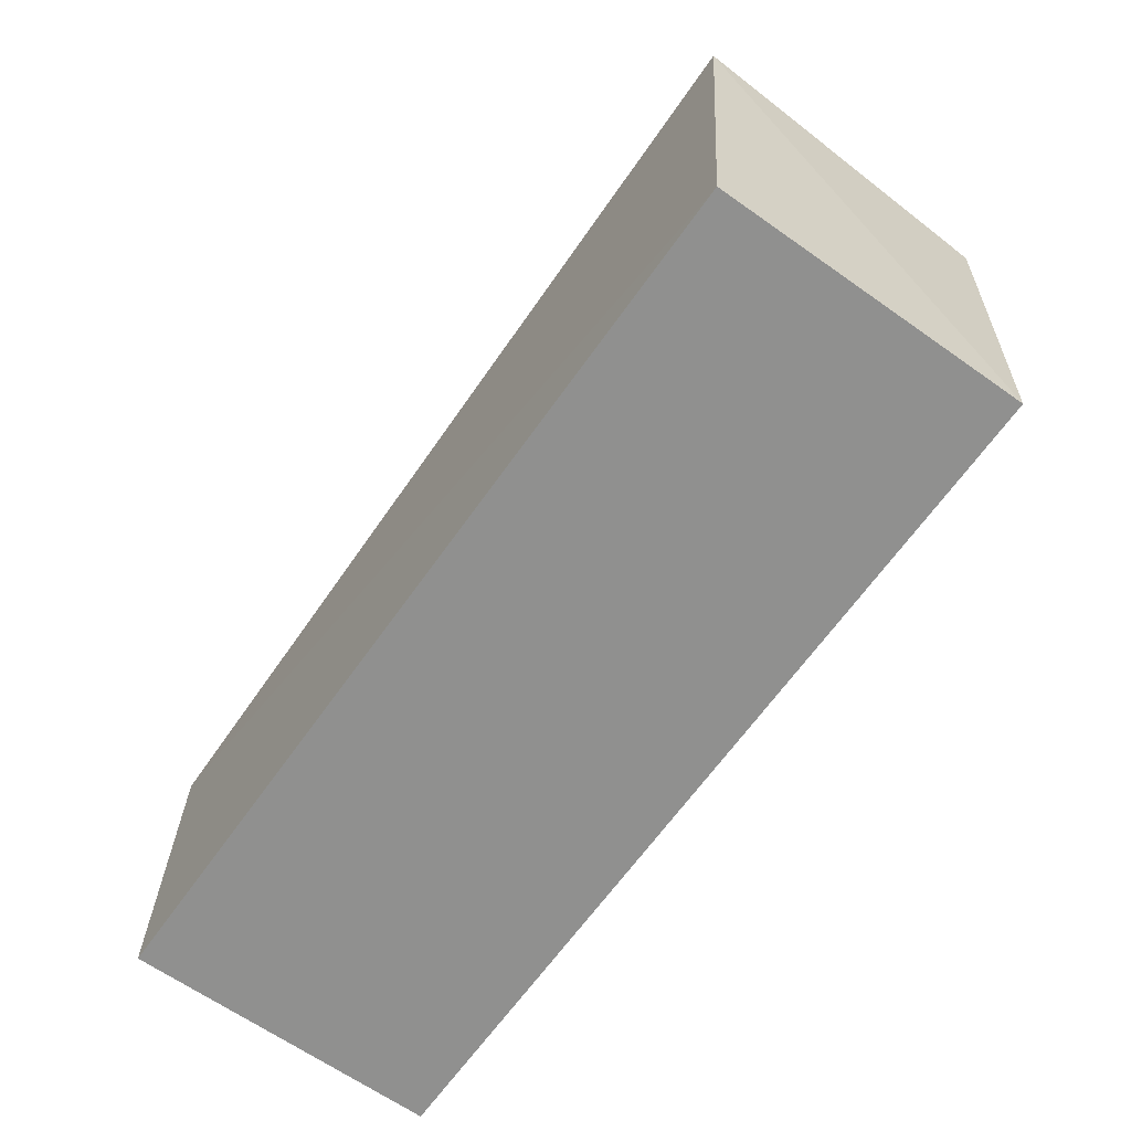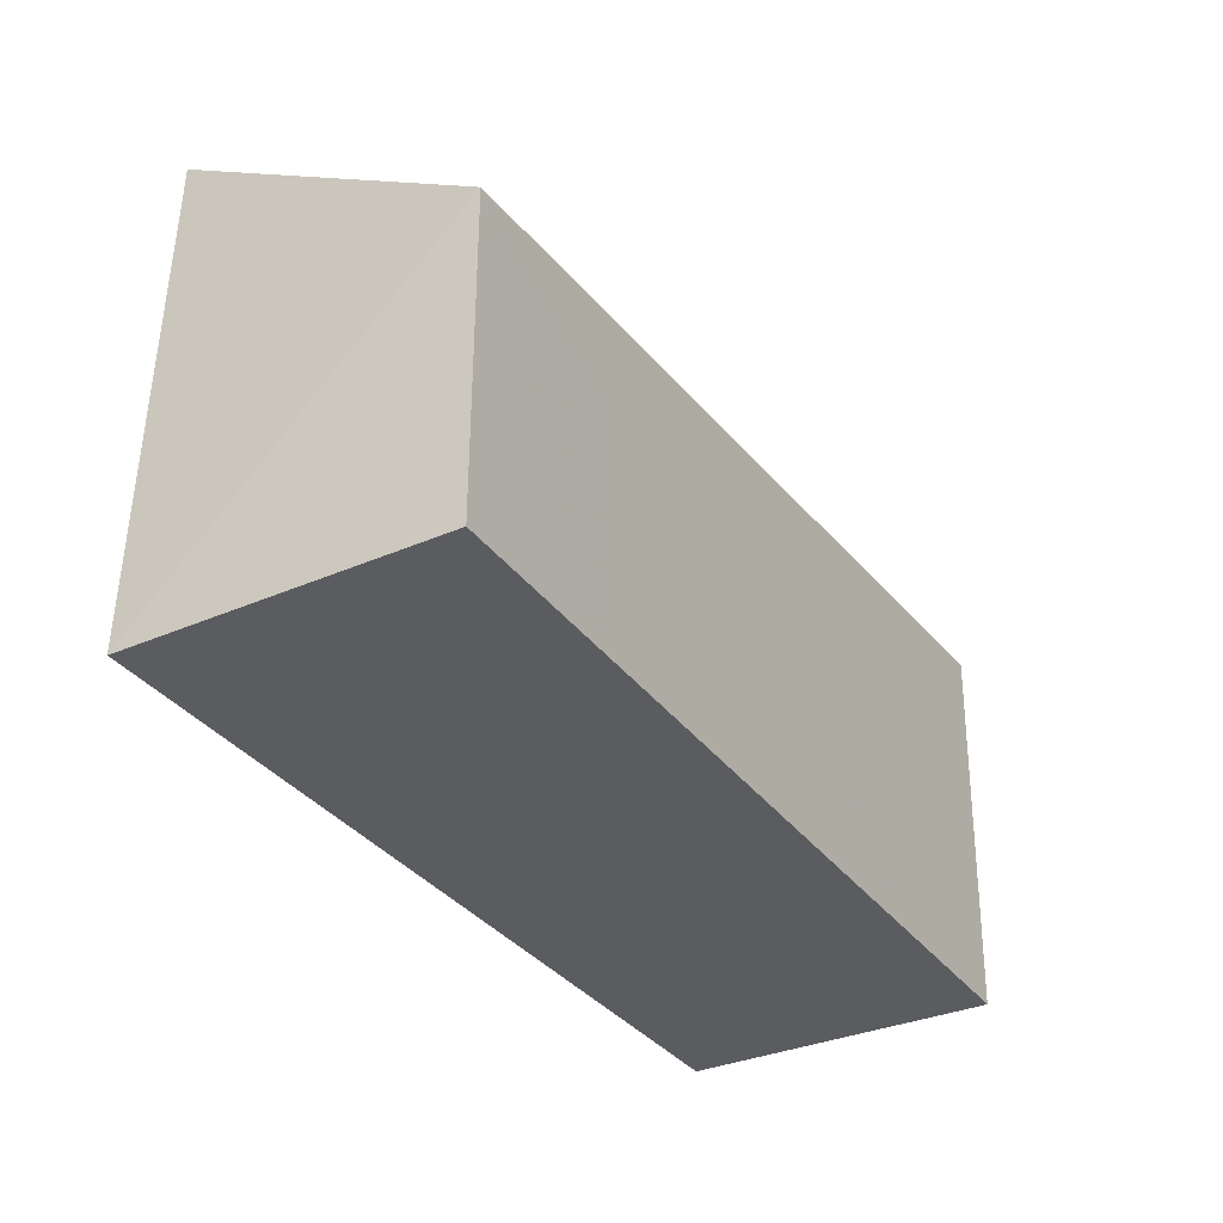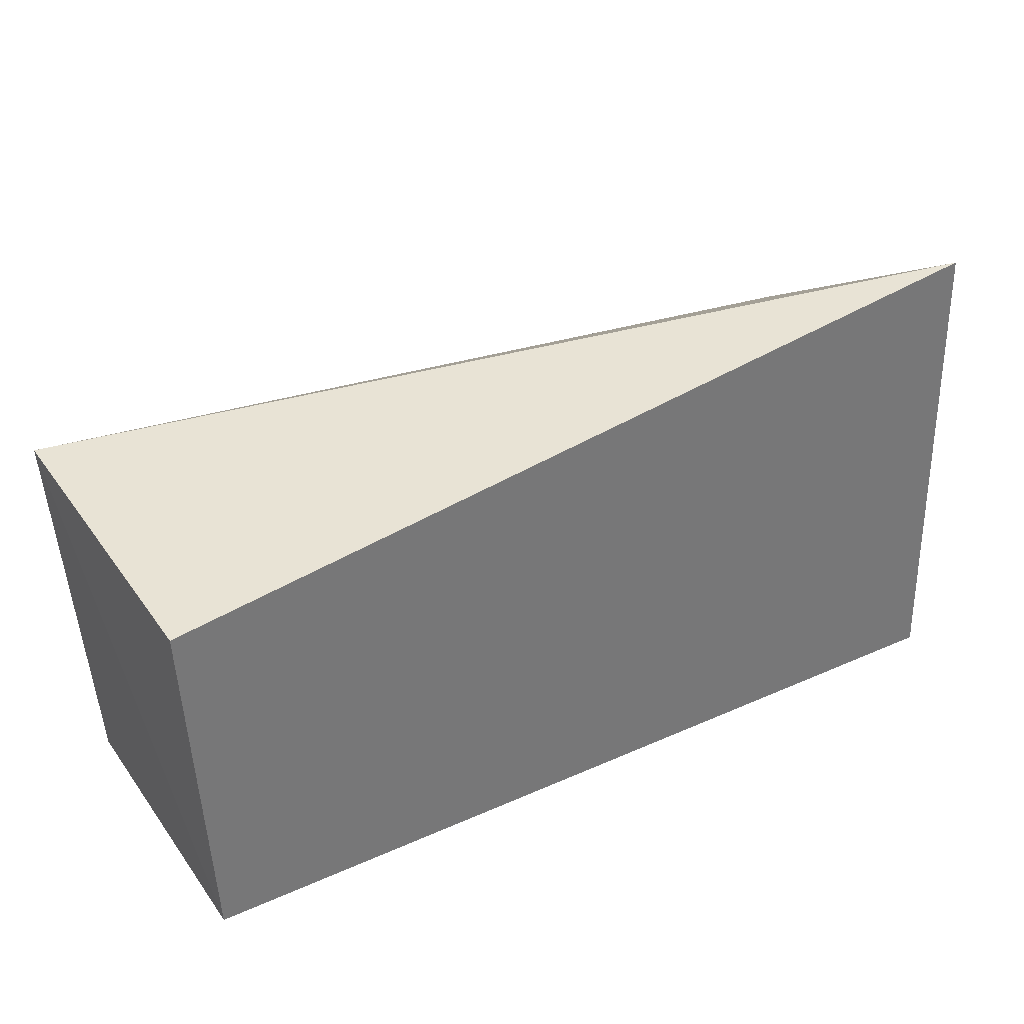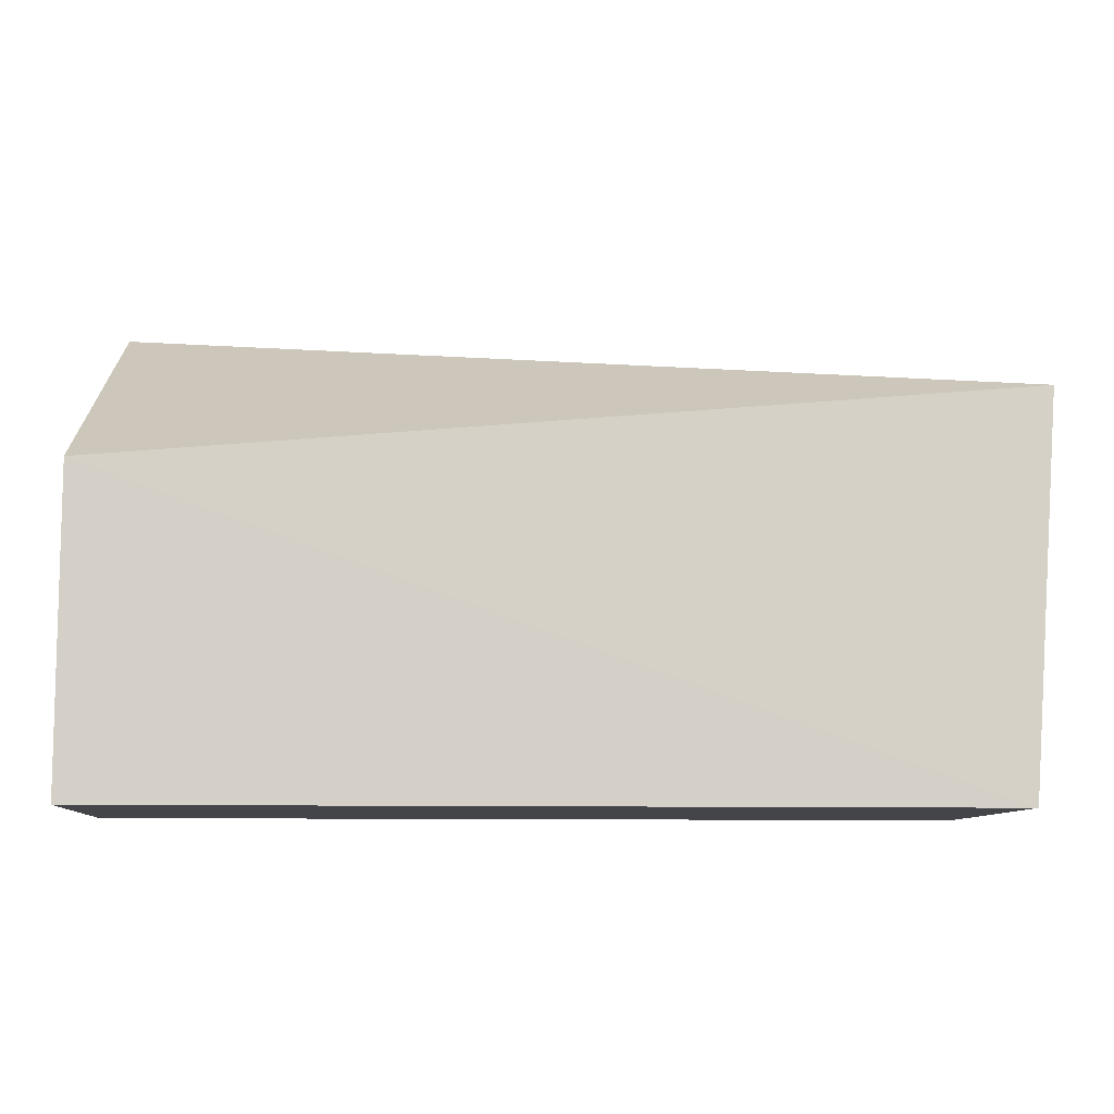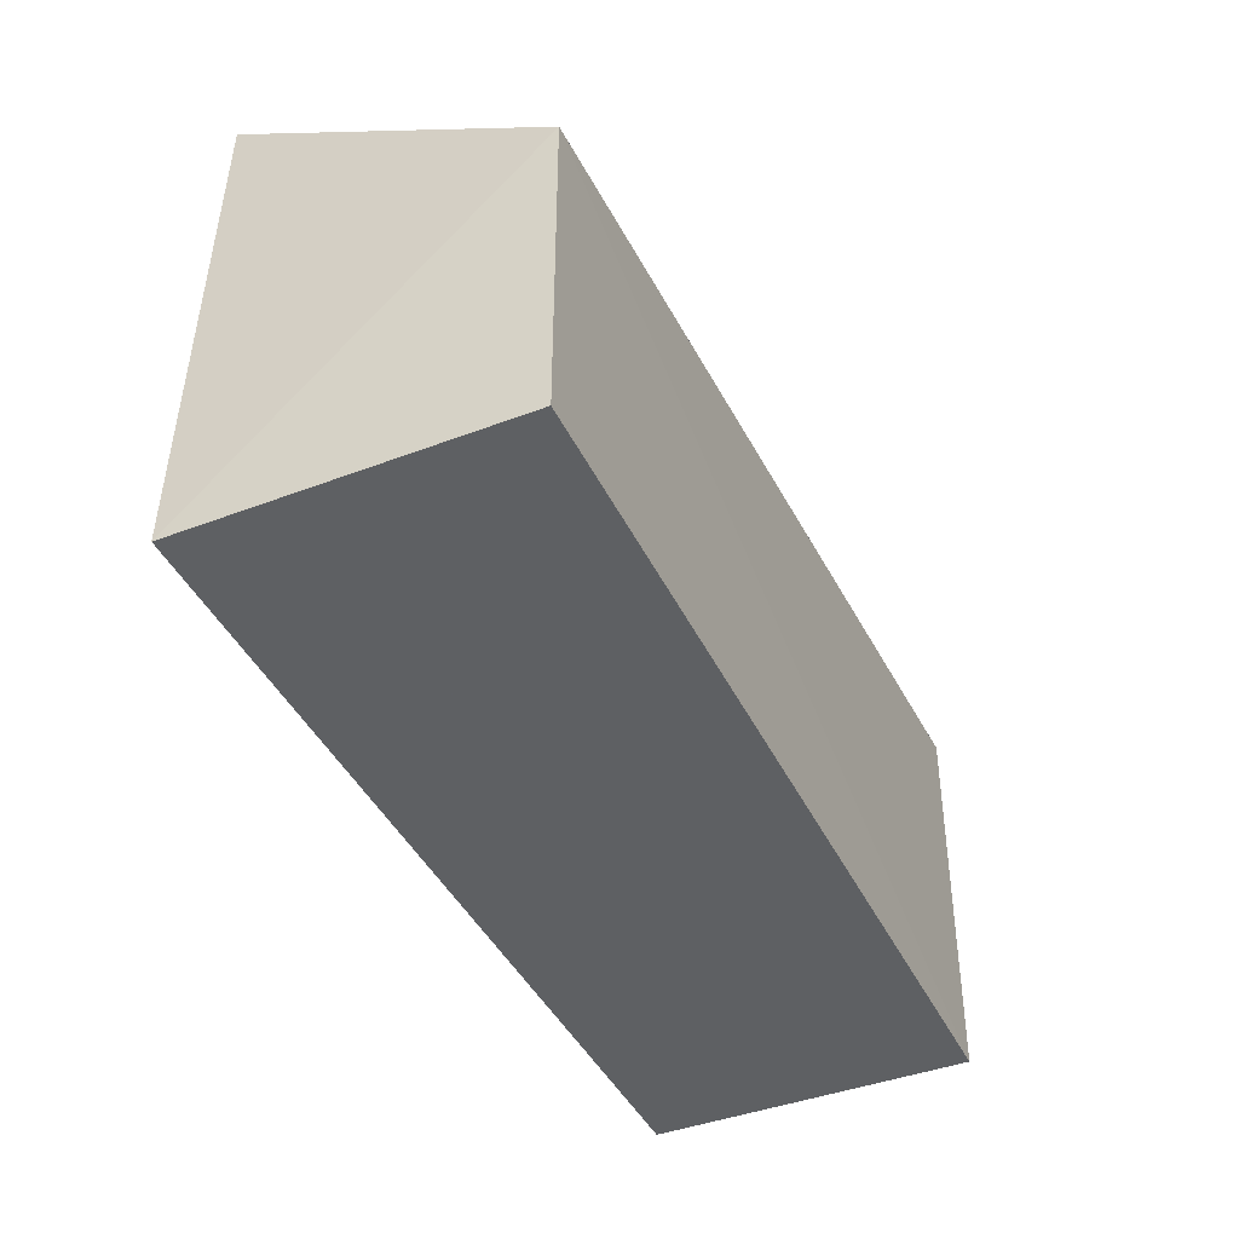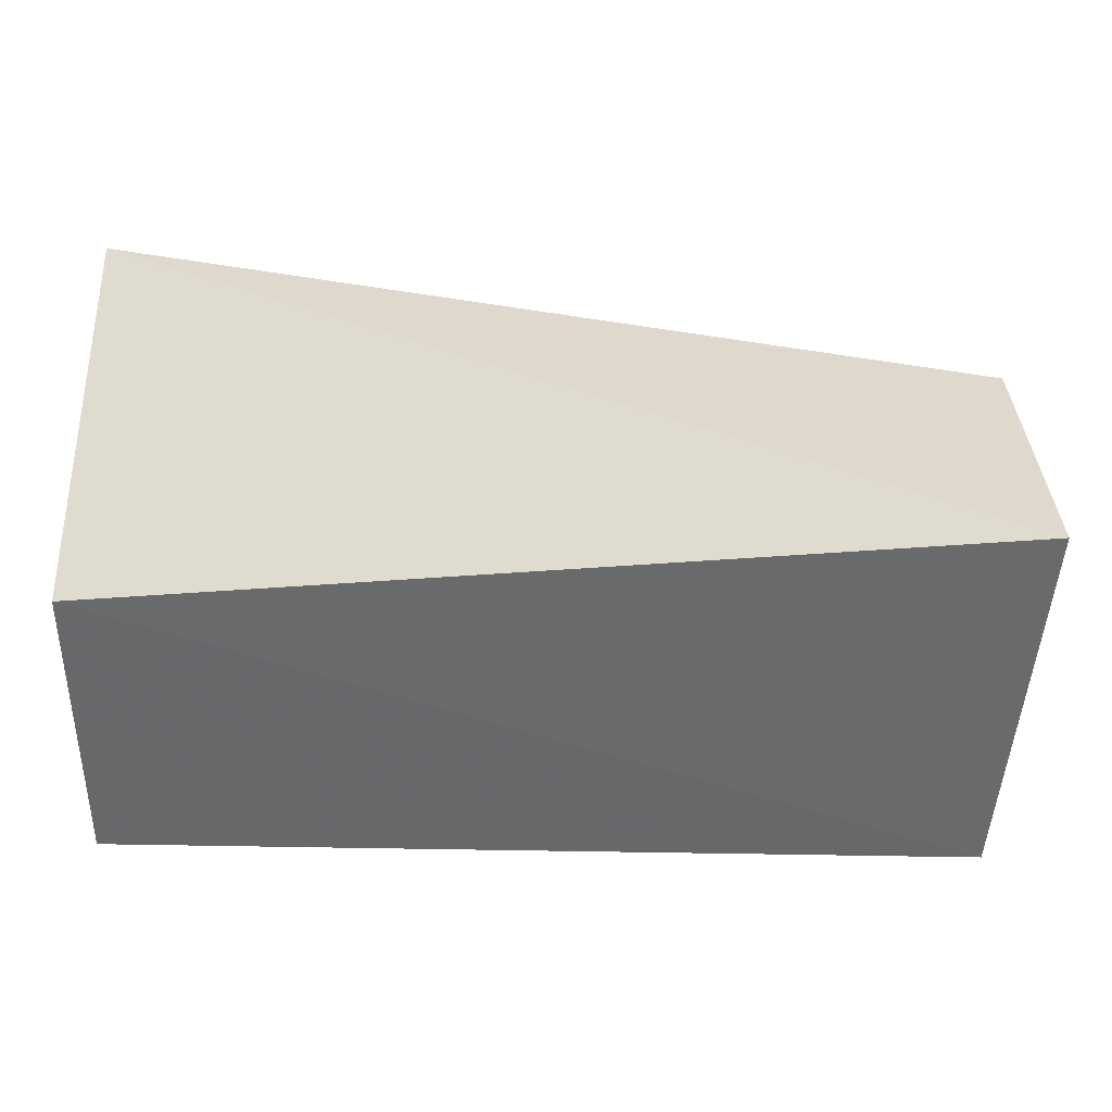
<metadata>
{"format":"obj","ext":"obj","renderer":"f3d","projection":"perspective","resolution":1024,"background":"white","views":[{"elev":-65.5,"azim":54.7,"up":"+Z"},{"elev":-34.0,"azim":-59.4,"up":"+Z"},{"elev":34.6,"azim":149.1,"up":"+Z"},{"elev":-9.1,"azim":-4.4,"up":"+Z"},{"elev":-42.7,"azim":-65.6,"up":"+Z"},{"elev":37.6,"azim":1.2,"up":"+Z"}]}
</metadata>
<code>
v 0.274 -0.005029 0.3006
v 0.2652 -0.006342 0.1852
v 0.2652 0.08457 0.1852
v 0.01198 0.08536 0.3313
v 0.007576 -0.006342 0.2761
v 0.271 0.08518 0.291
v 0.007576 0.08457 0.1852
v 0.007576 -0.006342 0.1852
f 1 2 3
f 5 2 1
f 5 1 4
f 6 1 3
f 6 4 1
f 7 3 2
f 7 5 4
f 7 6 3
f 7 4 6
f 8 7 2
f 8 2 5
f 8 5 7

</code>
